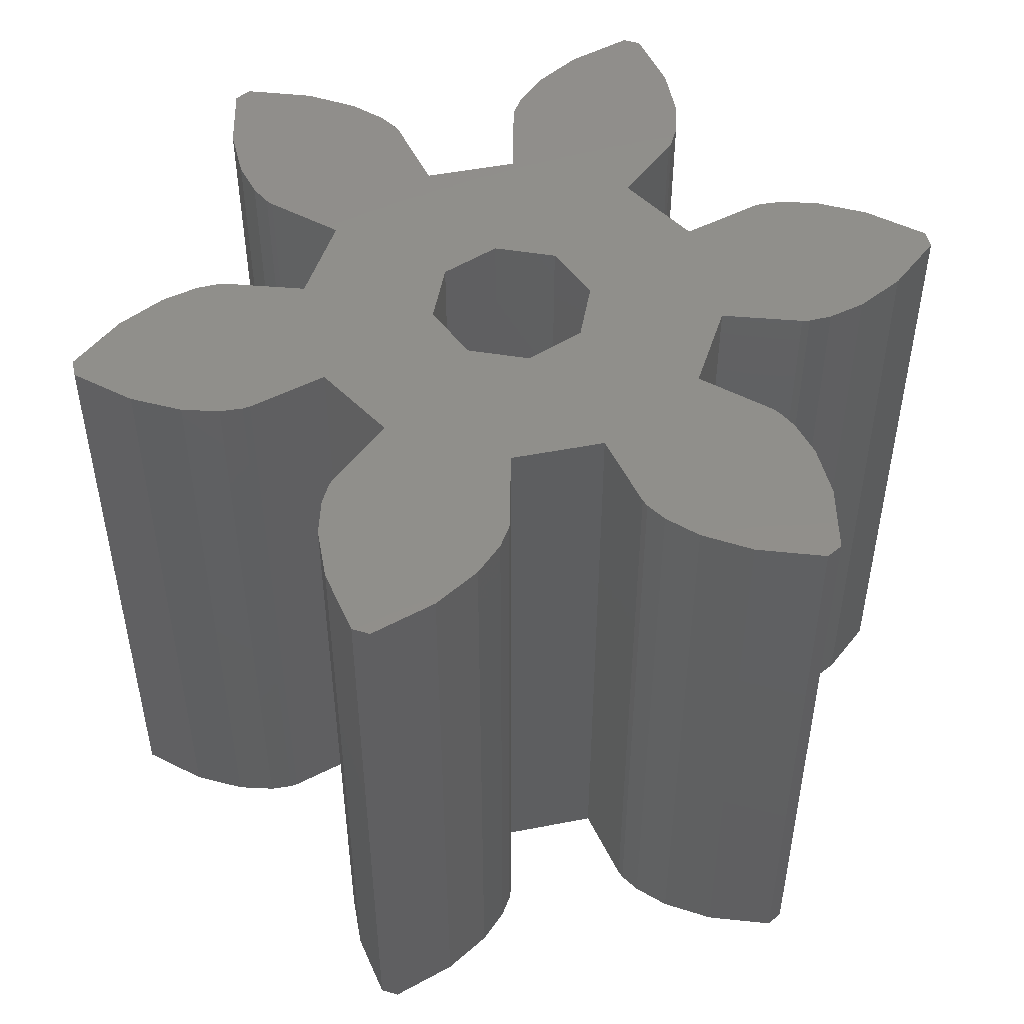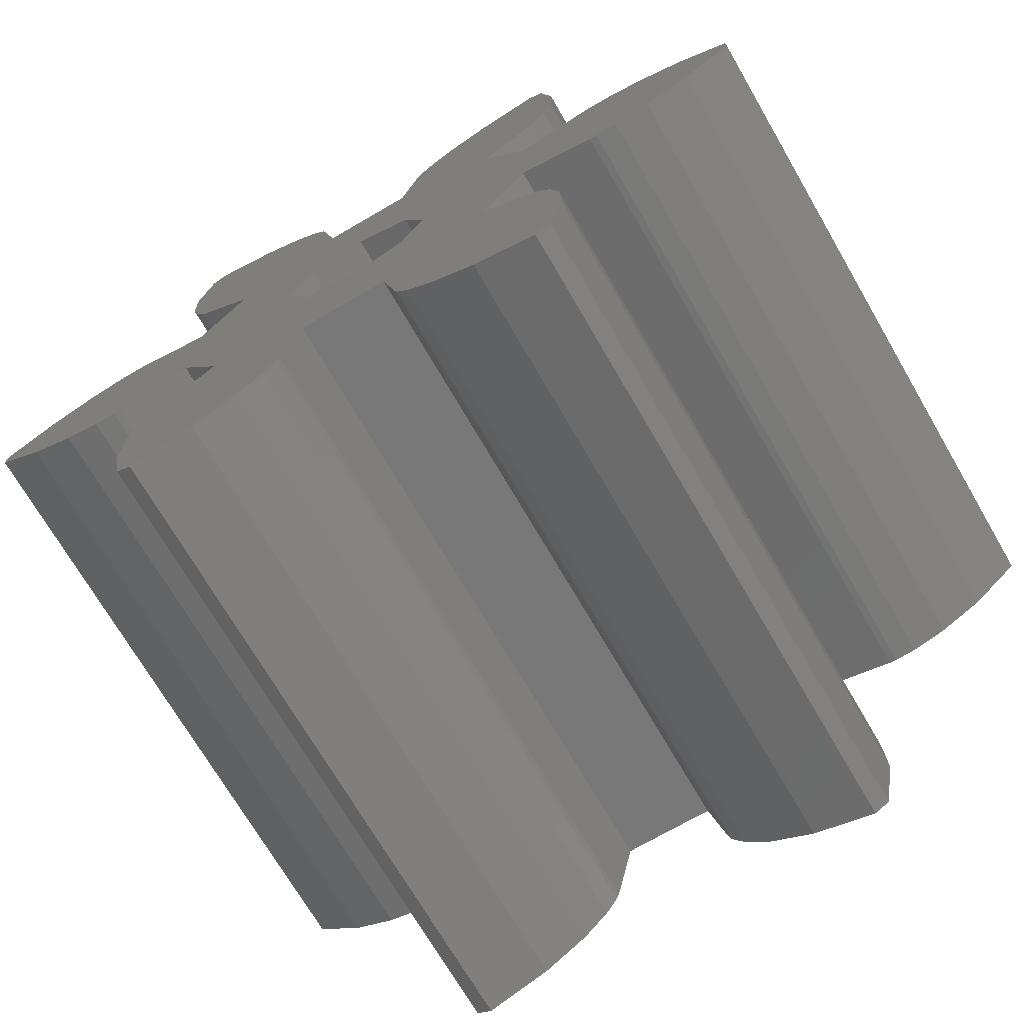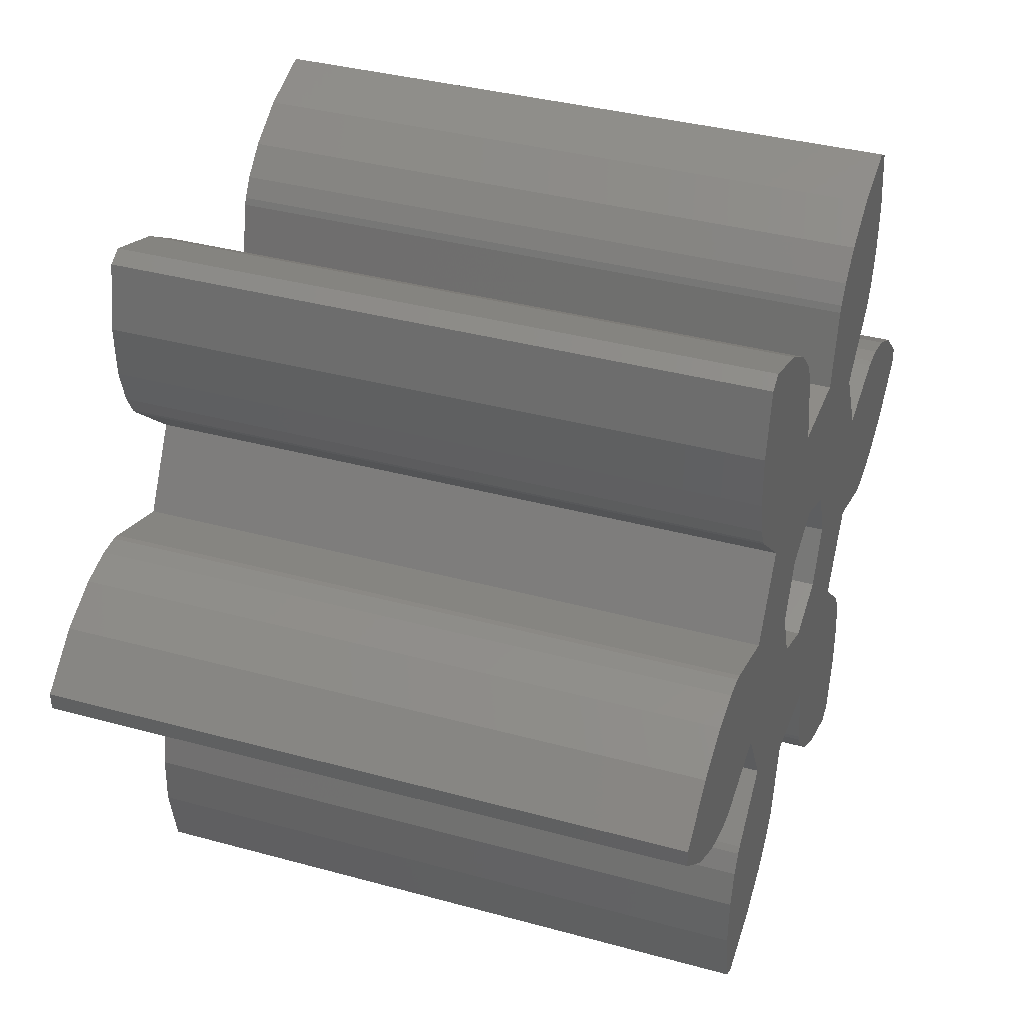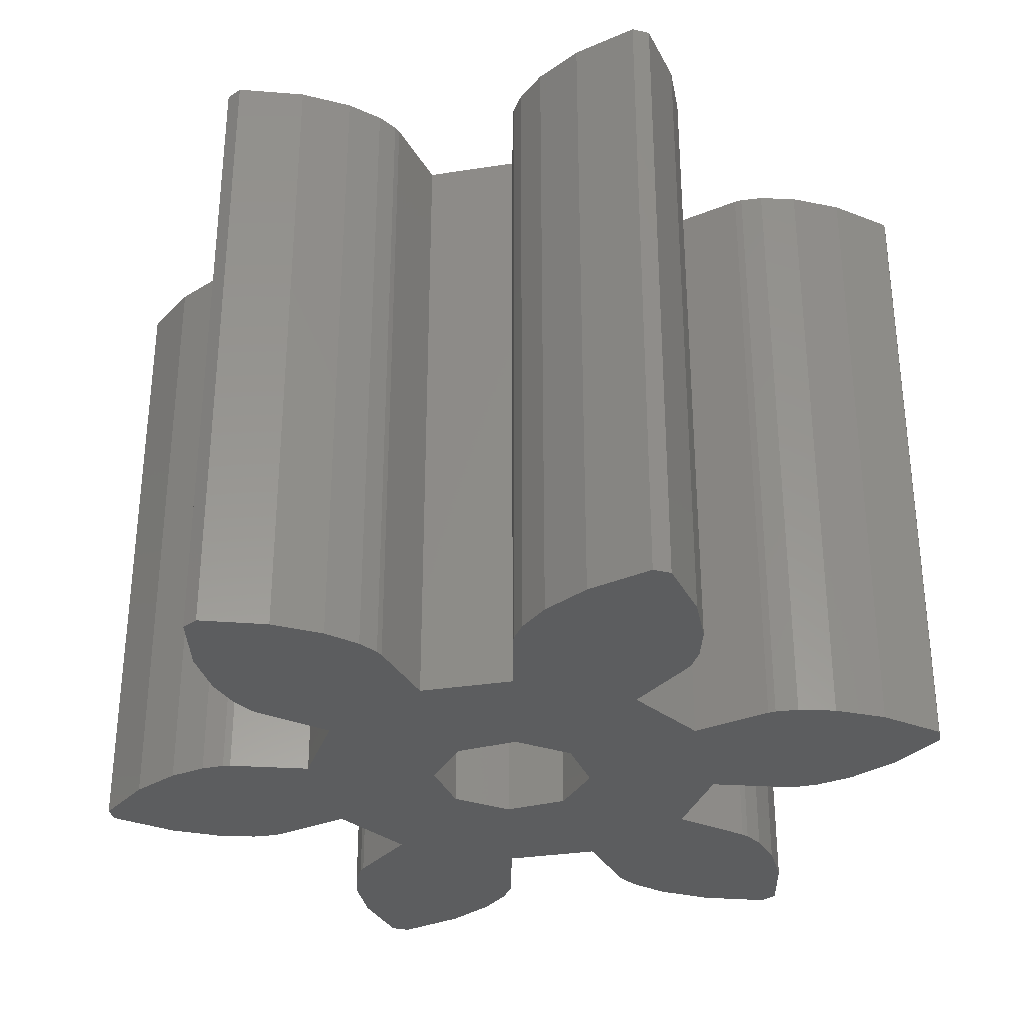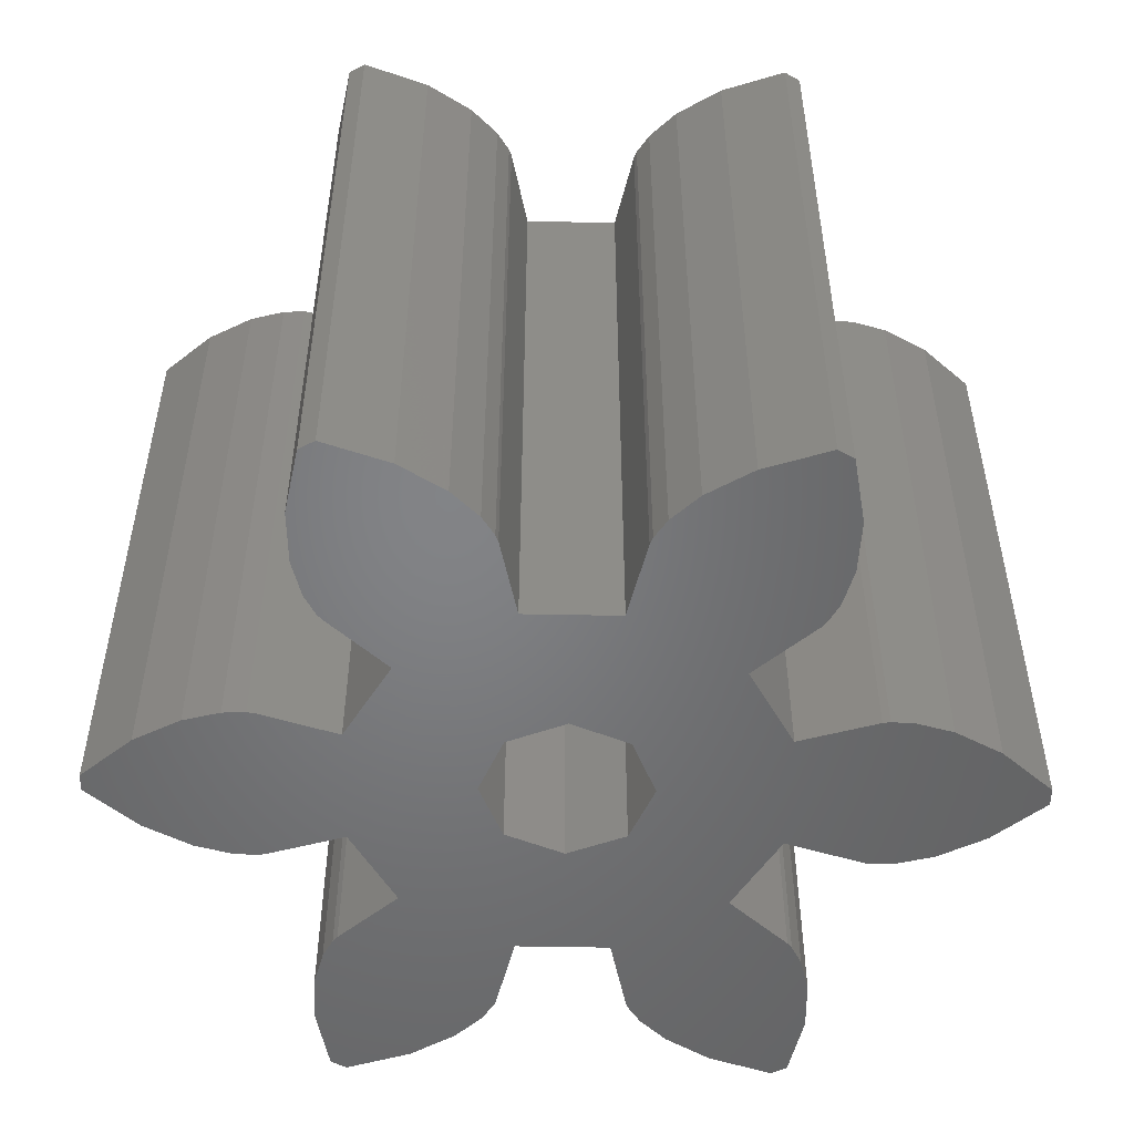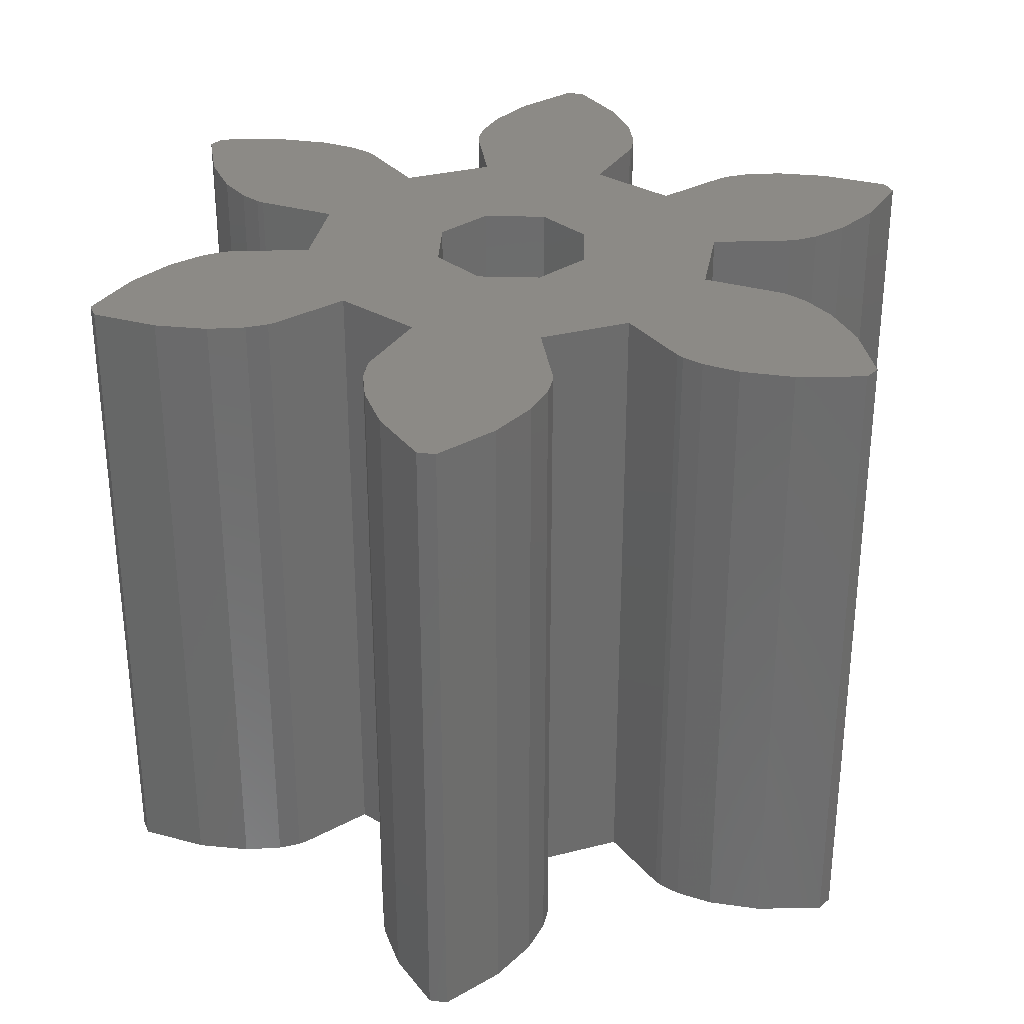
<metadata>
{"format":"stl","ext":"stl","renderer":"f3d","projection":"perspective","resolution":1024,"background":"white","views":[{"elev":49.3,"azim":167.8,"up":"+Z"},{"elev":-71.4,"azim":30.2,"up":"+Y"},{"elev":37.1,"azim":109.4,"up":"+Y"},{"elev":-32.0,"azim":132.4,"up":"+Z"},{"elev":-51.4,"azim":178.8,"up":"+Z"},{"elev":31.3,"azim":159.9,"up":"+Z"}]}
</metadata>
<code>
# stl→obj: 184 verts, 368 faces
v 3.226 -10.38 0
v 7.377 -7.984 0
v 7.427 -9.592 0
v 4.593 -11.23 0
v 7.028 -11.62 0
v 7.087 -6.872 0
v 6.55 -11.9 0
v 2.408 -9.574 0
v 6.627 -6.08 0
v 6.771 -6.259 0
v 12.02 -1.636 0
v 13.58 0.2758 0
v 13.58 -0.2758 0
v 12.02 1.636 0
v 10.6 -2.397 0
v 10.6 2.397 0
v 9.495 -2.702 0
v 9.495 2.702 0
v 8.579 -2.699 0
v 8.806 -2.734 0
v 8.579 2.699 0
v 8.806 2.734 0
v 6.221 -1.957 0
v 6.221 1.957 0
v 4.805 -4.409 0
v 4.805 4.409 0
v 3.226 10.38 0
v 7.377 7.984 0
v 7.087 6.872 0
v 7.427 9.592 0
v 6.627 6.08 0
v 6.771 6.259 0
v 2.408 9.574 0
v 4.593 11.23 0
v 7.028 11.62 0
v 1.952 8.779 0
v 6.55 11.9 0
v 2.5 0 0
v 1.952 -8.779 0
v 1.768 1.768 0
v 1.415 6.366 0
v 2.035 -8.994 0
v 1.415 -6.366 0
v 1.768 -1.768 0
v 0 -2.5 0
v -1.415 -6.366 0
v -1.768 -1.768 0
v -4.805 -4.409 0
v -1.952 -8.779 0
v -2.408 -9.574 0
v -2.035 -8.994 0
v -6.627 -6.08 0
v -7.087 -6.872 0
v -3.226 -10.38 0
v -6.221 1.957 0
v -2.5 0 0
v -6.221 -1.957 0
v -4.805 4.409 0
v -8.579 -2.699 0
v -8.579 2.699 0
v -9.495 -2.702 0
v -8.806 -2.734 0
v -9.495 2.702 0
v -8.806 2.734 0
v -10.6 -2.397 0
v -10.6 2.397 0
v -12.02 -1.636 0
v -12.02 1.636 0
v -13.58 -0.2758 0
v -13.58 0.2758 0
v -7.087 6.872 0
v -2.408 9.574 0
v -6.627 6.08 0
v -3.226 10.38 0
v -7.377 7.984 0
v -6.771 6.259 0
v -7.427 9.592 0
v -4.593 11.23 0
v -6.55 11.9 0
v -7.028 11.62 0
v 2.035 8.994 0
v 0 2.5 0
v -1.415 6.366 0
v -1.768 1.768 0
v -1.952 8.779 0
v -7.377 -7.984 0
v -4.593 -11.23 0
v -2.035 8.994 0
v -7.427 -9.592 0
v -6.55 -11.9 0
v -7.028 -11.62 0
v -6.771 -6.259 0
v 3.226 10.38 20
v 7.377 7.984 20
v 7.427 9.592 20
v 4.593 11.23 20
v 7.028 11.62 20
v 7.087 6.872 20
v 6.55 11.9 20
v 2.408 9.574 20
v 6.627 6.08 20
v 6.771 6.259 20
v 12.02 1.636 20
v 13.58 -0.2758 20
v 13.58 0.2758 20
v 12.02 -1.636 20
v 10.6 2.397 20
v 10.6 -2.397 20
v 9.495 2.702 20
v 9.495 -2.702 20
v 8.579 2.699 20
v 8.806 2.734 20
v 8.579 -2.699 20
v 8.806 -2.734 20
v 6.221 1.957 20
v 6.221 -1.957 20
v 4.805 4.409 20
v 4.805 -4.409 20
v 3.226 -10.38 20
v 7.377 -7.984 20
v 7.087 -6.872 20
v 7.427 -9.592 20
v 6.627 -6.08 20
v 6.771 -6.259 20
v 2.408 -9.574 20
v 4.593 -11.23 20
v 7.028 -11.62 20
v 1.952 -8.779 20
v 6.55 -11.9 20
v 2.5 0 20
v 1.952 8.779 20
v 1.768 -1.768 20
v 1.415 -6.366 20
v 2.035 8.994 20
v 1.415 6.366 20
v 1.768 1.768 20
v 0 2.5 20
v -1.415 6.366 20
v -1.768 1.768 20
v -4.805 4.409 20
v -1.952 8.779 20
v -2.408 9.574 20
v -2.035 8.994 20
v -6.627 6.08 20
v -7.087 6.872 20
v -3.226 10.38 20
v -6.221 -1.957 20
v -2.5 0 20
v -6.221 1.957 20
v -4.805 -4.409 20
v -8.579 2.699 20
v -8.579 -2.699 20
v -9.495 2.702 20
v -8.806 2.734 20
v -9.495 -2.702 20
v -8.806 -2.734 20
v -10.6 2.397 20
v -10.6 -2.397 20
v -12.02 1.636 20
v -12.02 -1.636 20
v -13.58 0.2758 20
v -13.58 -0.2758 20
v -7.087 -6.872 20
v -2.408 -9.574 20
v -6.627 -6.08 20
v -3.226 -10.38 20
v -7.377 -7.984 20
v -6.771 -6.259 20
v -7.427 -9.592 20
v -4.593 -11.23 20
v -6.55 -11.9 20
v -7.028 -11.62 20
v 2.035 -8.994 20
v 0 -2.5 20
v -1.415 -6.366 20
v -1.768 -1.768 20
v -1.952 -8.779 20
v -7.377 7.984 20
v -4.593 11.23 20
v -2.035 -8.994 20
v -7.427 9.592 20
v -6.55 11.9 20
v -7.028 11.62 20
v -6.771 6.259 20
f 1 2 3
f 4 3 5
f 1 3 4
f 2 1 6
f 4 5 7
f 8 6 1
f 6 9 10
f 9 6 8
f 11 12 13
f 11 14 12
f 15 14 11
f 15 16 14
f 17 16 15
f 17 18 16
f 19 17 20
f 17 19 18
f 21 18 19
f 18 21 22
f 23 21 19
f 23 24 21
f 25 24 23
f 24 25 26
f 27 28 29
f 28 27 30
f 31 29 32
f 29 31 33
f 30 34 35
f 36 31 26
f 35 34 37
f 25 38 26
f 39 9 8
f 40 26 38
f 41 26 40
f 9 39 25
f 39 8 42
f 25 39 43
f 25 43 44
f 25 44 38
f 43 45 44
f 46 45 43
f 46 47 45
f 48 46 49
f 50 49 51
f 49 50 52
f 46 48 47
f 53 50 54
f 55 56 57
f 56 55 58
f 59 55 57
f 59 60 55
f 61 59 62
f 59 61 60
f 63 60 61
f 60 63 64
f 65 63 61
f 65 66 63
f 67 66 65
f 67 68 66
f 69 68 67
f 68 69 70
f 71 72 73
f 72 71 74
f 75 74 71
f 71 73 76
f 77 78 75
f 74 75 78
f 78 77 79
f 79 77 80
f 36 26 41
f 31 36 33
f 29 33 27
f 30 27 34
f 33 36 81
f 82 41 40
f 82 83 41
f 84 83 82
f 58 83 84
f 85 73 72
f 58 85 83
f 58 84 56
f 57 47 48
f 47 57 56
f 86 54 87
f 73 85 58
f 85 72 88
f 89 87 90
f 54 86 53
f 49 52 48
f 89 90 91
f 87 89 86
f 50 53 52
f 52 53 92
f 93 94 95
f 96 95 97
f 93 95 96
f 94 93 98
f 96 97 99
f 100 98 93
f 98 101 102
f 101 98 100
f 103 104 105
f 103 106 104
f 107 106 103
f 107 108 106
f 109 108 107
f 109 110 108
f 111 109 112
f 109 111 110
f 113 110 111
f 110 113 114
f 115 113 111
f 115 116 113
f 117 116 115
f 116 117 118
f 119 120 121
f 120 119 122
f 123 121 124
f 121 123 125
f 122 126 127
f 128 123 118
f 127 126 129
f 117 130 118
f 131 101 100
f 132 118 130
f 133 118 132
f 101 131 117
f 131 100 134
f 117 131 135
f 117 135 136
f 117 136 130
f 135 137 136
f 138 137 135
f 138 139 137
f 140 138 141
f 142 141 143
f 141 142 144
f 138 140 139
f 145 142 146
f 147 148 149
f 148 147 150
f 151 147 149
f 151 152 147
f 153 151 154
f 151 153 152
f 155 152 153
f 152 155 156
f 157 155 153
f 157 158 155
f 159 158 157
f 159 160 158
f 161 160 159
f 160 161 162
f 163 164 165
f 164 163 166
f 167 166 163
f 163 165 168
f 169 170 167
f 166 167 170
f 170 169 171
f 171 169 172
f 128 118 133
f 123 128 125
f 121 125 119
f 122 119 126
f 125 128 173
f 174 133 132
f 174 175 133
f 176 175 174
f 150 175 176
f 177 165 164
f 150 177 175
f 150 176 148
f 149 139 140
f 139 149 148
f 178 146 179
f 165 177 150
f 177 164 180
f 181 179 182
f 146 178 145
f 141 144 140
f 181 182 183
f 179 181 178
f 142 145 144
f 144 145 184
f 127 3 122
f 3 127 5
f 122 2 120
f 2 122 3
f 120 6 121
f 6 120 2
f 121 10 124
f 10 121 6
f 124 9 123
f 9 124 10
f 9 118 123
f 118 9 25
f 118 23 116
f 23 118 25
f 23 113 116
f 113 23 19
f 19 114 113
f 114 19 20
f 20 110 114
f 110 20 17
f 17 108 110
f 108 17 15
f 15 106 108
f 106 15 11
f 11 104 106
f 104 11 13
f 104 12 105
f 12 104 13
f 12 103 105
f 103 12 14
f 14 107 103
f 107 14 16
f 16 109 107
f 109 16 18
f 18 112 109
f 112 18 22
f 22 111 112
f 111 22 21
f 21 115 111
f 115 21 24
f 115 26 117
f 26 115 24
f 26 101 117
f 101 26 31
f 101 32 102
f 32 101 31
f 102 29 98
f 29 102 32
f 98 28 94
f 28 98 29
f 94 30 95
f 30 94 28
f 95 35 97
f 35 95 30
f 35 99 97
f 99 35 37
f 37 96 99
f 96 37 34
f 34 93 96
f 93 34 27
f 27 100 93
f 100 27 33
f 81 100 33
f 100 81 134
f 36 134 81
f 134 36 131
f 41 131 36
f 131 41 135
f 41 138 135
f 138 41 83
f 138 85 141
f 85 138 83
f 141 88 143
f 88 141 85
f 143 72 142
f 72 143 88
f 72 146 142
f 146 72 74
f 74 179 146
f 179 74 78
f 78 182 179
f 182 78 79
f 79 183 182
f 183 79 80
f 77 183 80
f 183 77 181
f 75 181 77
f 181 75 178
f 71 178 75
f 178 71 145
f 76 145 71
f 145 76 184
f 73 184 76
f 184 73 144
f 73 140 144
f 140 73 58
f 55 140 58
f 140 55 149
f 55 151 149
f 151 55 60
f 60 154 151
f 154 60 64
f 64 153 154
f 153 64 63
f 63 157 153
f 157 63 66
f 66 159 157
f 159 66 68
f 68 161 159
f 161 68 70
f 69 161 70
f 161 69 162
f 69 160 162
f 160 69 67
f 67 158 160
f 158 67 65
f 65 155 158
f 155 65 61
f 61 156 155
f 156 61 62
f 62 152 156
f 152 62 59
f 59 147 152
f 147 59 57
f 48 147 57
f 147 48 150
f 48 165 150
f 165 48 52
f 92 165 52
f 165 92 168
f 53 168 92
f 168 53 163
f 86 163 53
f 163 86 167
f 89 167 86
f 167 89 169
f 91 169 89
f 169 91 172
f 91 171 172
f 171 91 90
f 90 170 171
f 170 90 87
f 87 166 170
f 166 87 54
f 54 164 166
f 164 54 50
f 164 51 180
f 51 164 50
f 180 49 177
f 49 180 51
f 177 46 175
f 46 177 49
f 46 133 175
f 133 46 43
f 39 133 43
f 133 39 128
f 42 128 39
f 128 42 173
f 8 173 42
f 173 8 125
f 8 119 125
f 119 8 1
f 1 126 119
f 126 1 4
f 4 129 126
f 129 4 7
f 7 127 129
f 127 7 5
f 38 136 40
f 136 38 130
f 148 84 139
f 84 148 56
f 82 136 137
f 136 82 40
f 84 137 139
f 137 84 82
f 44 174 132
f 174 44 45
f 176 56 148
f 56 176 47
f 45 176 174
f 176 45 47
f 44 130 38
f 130 44 132

</code>
